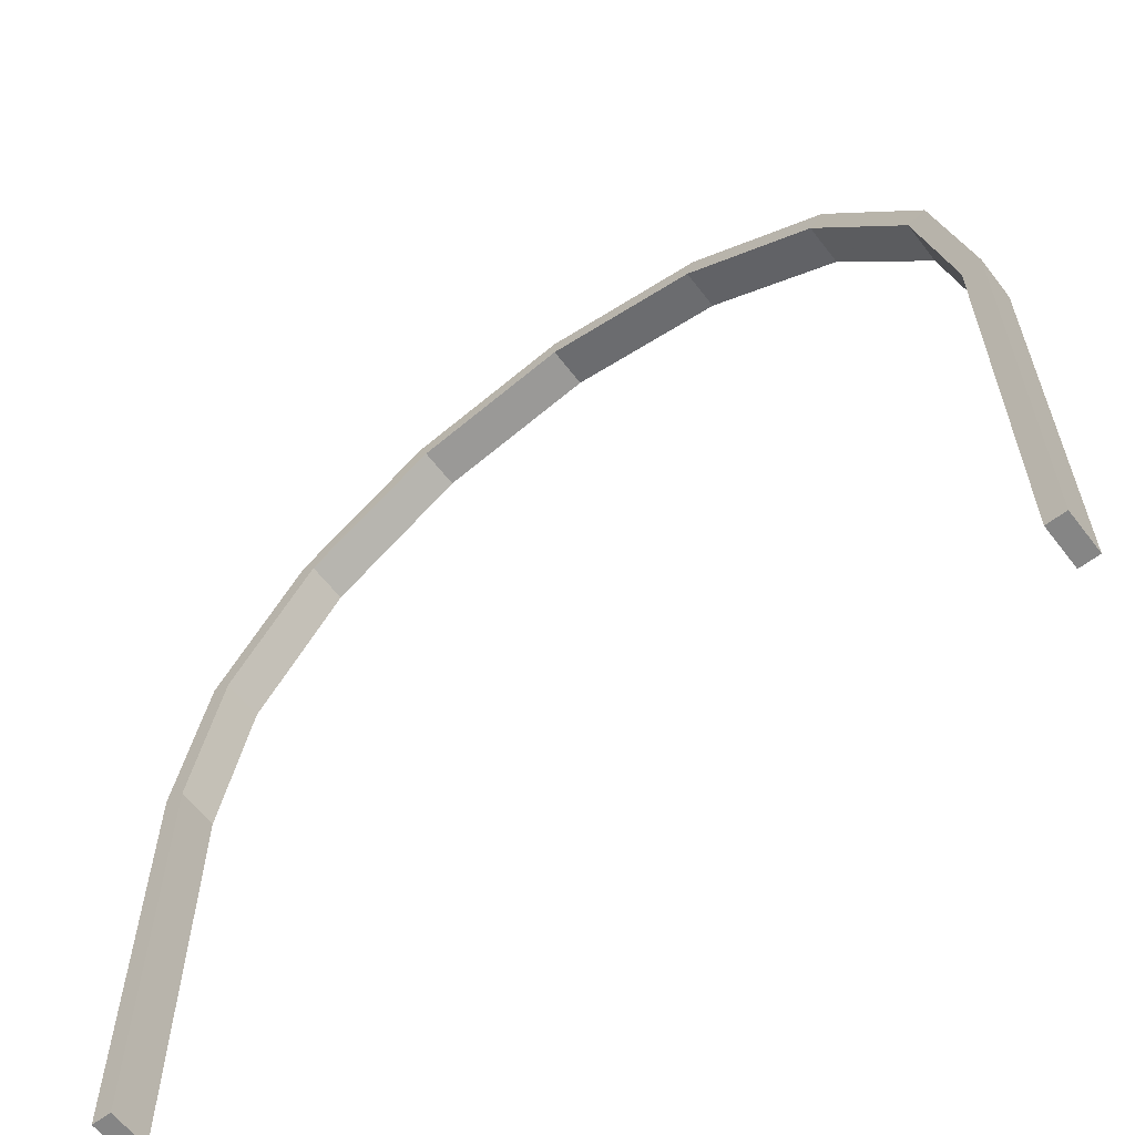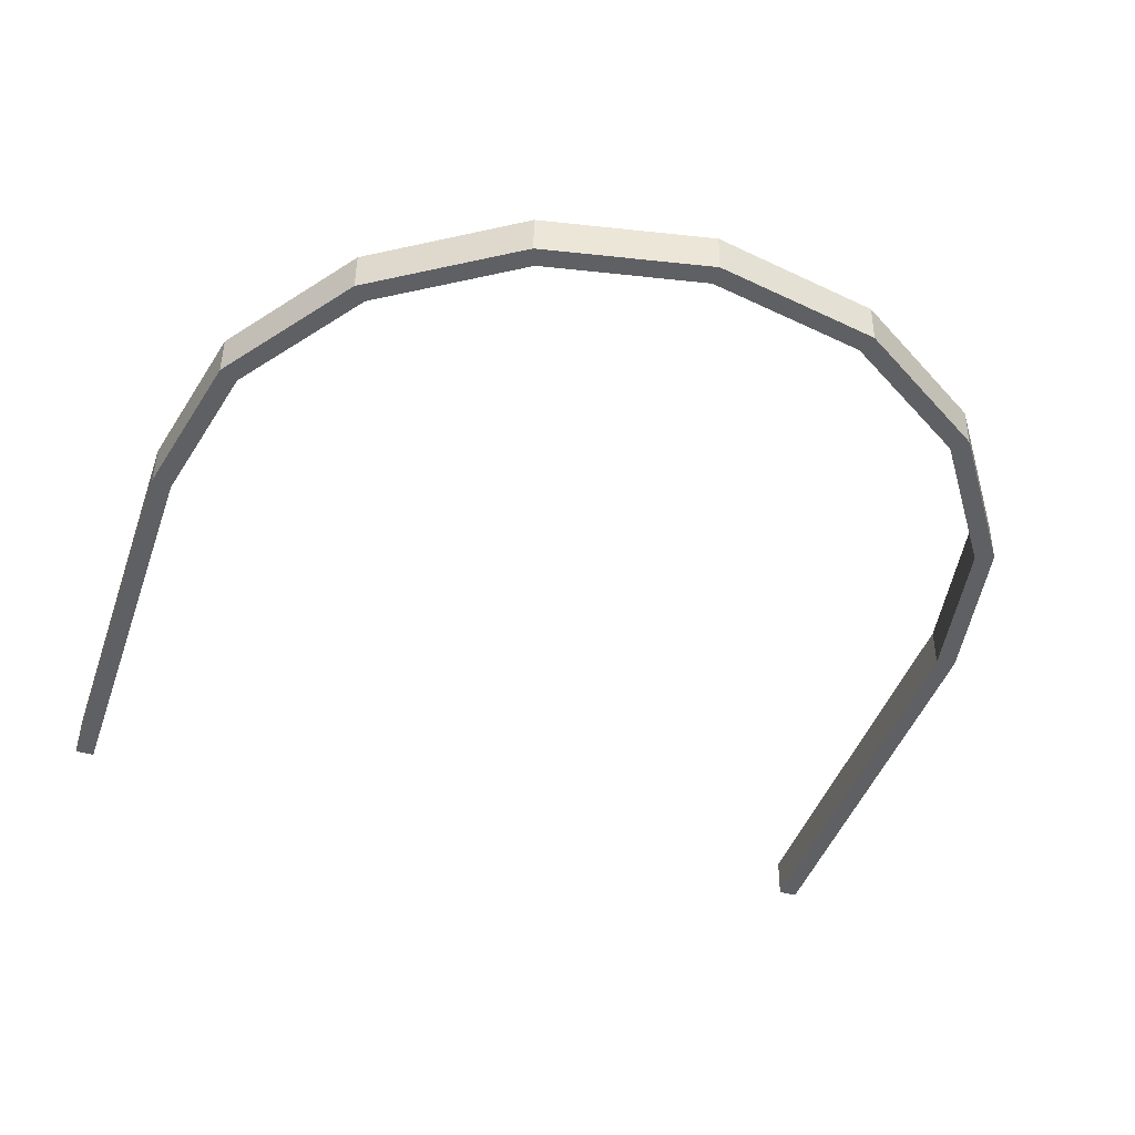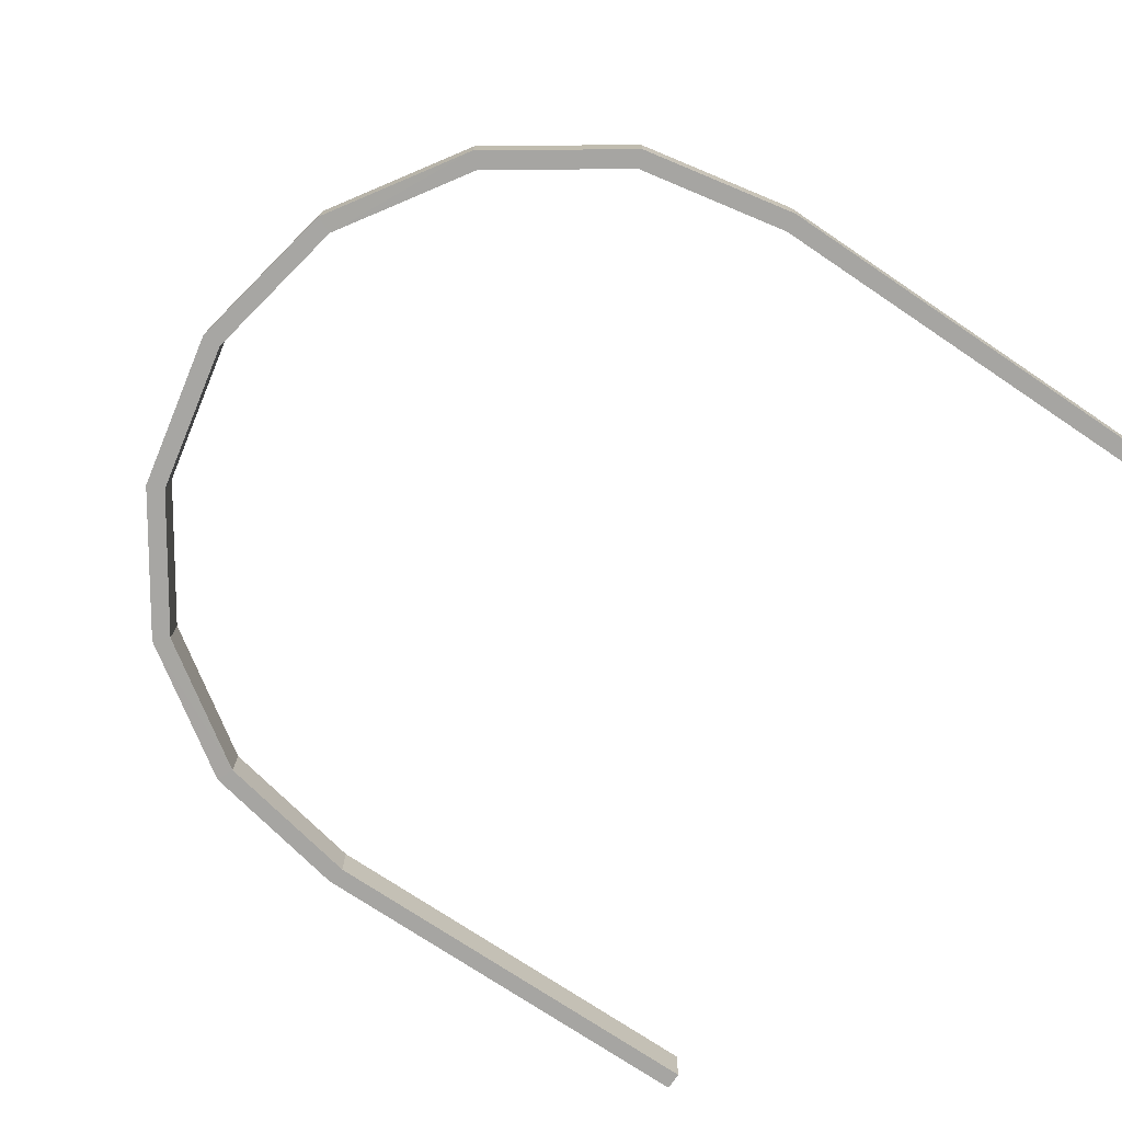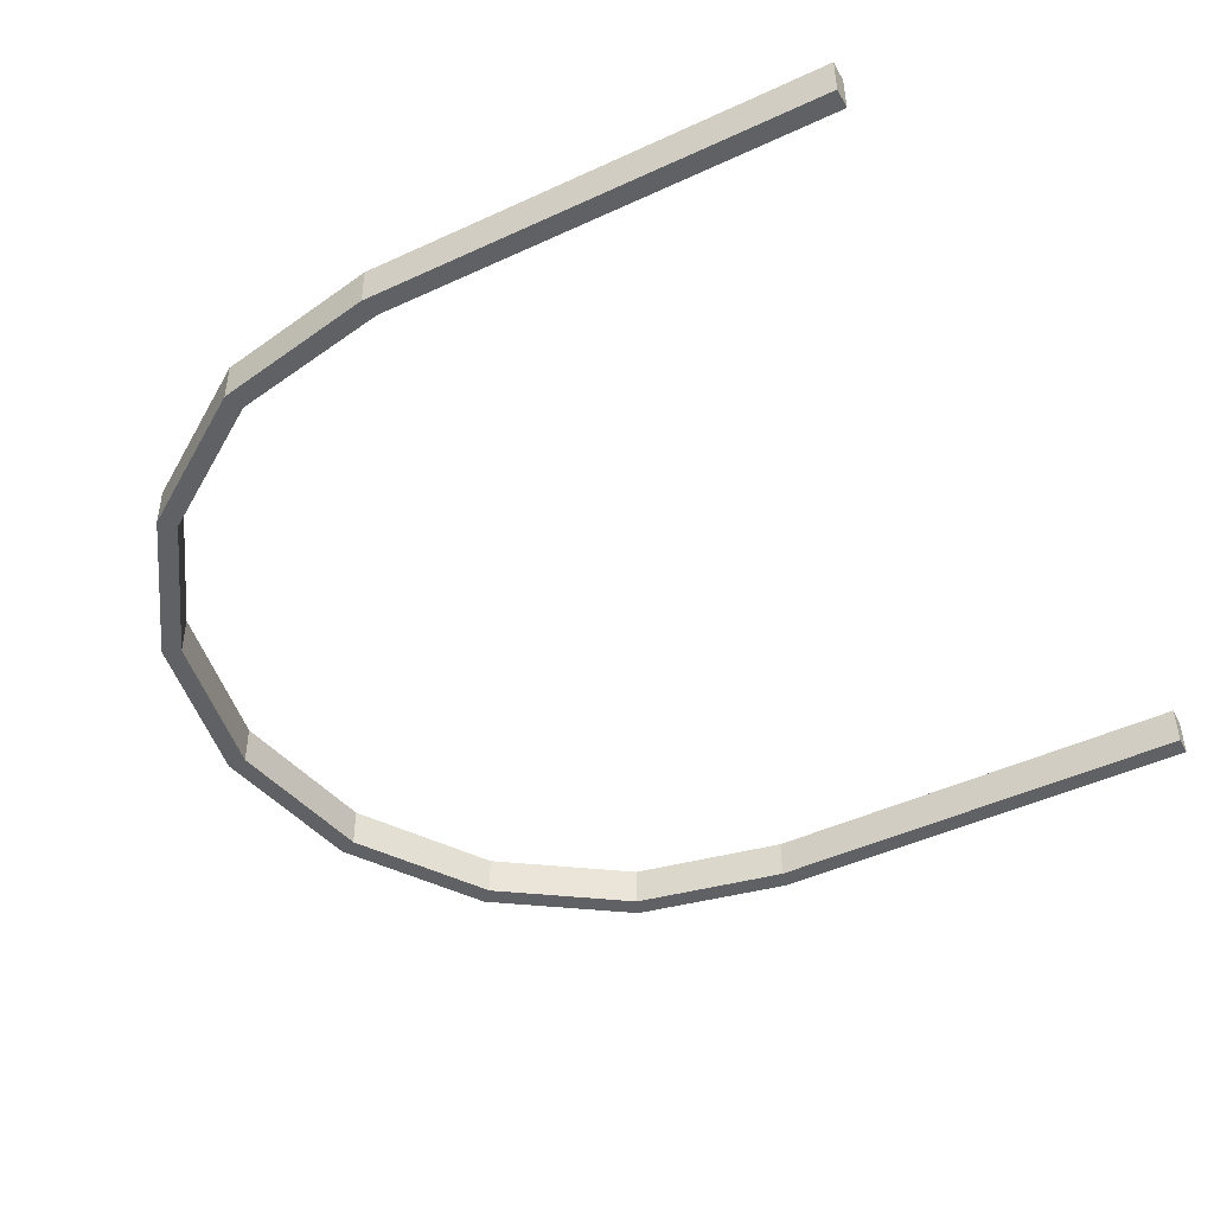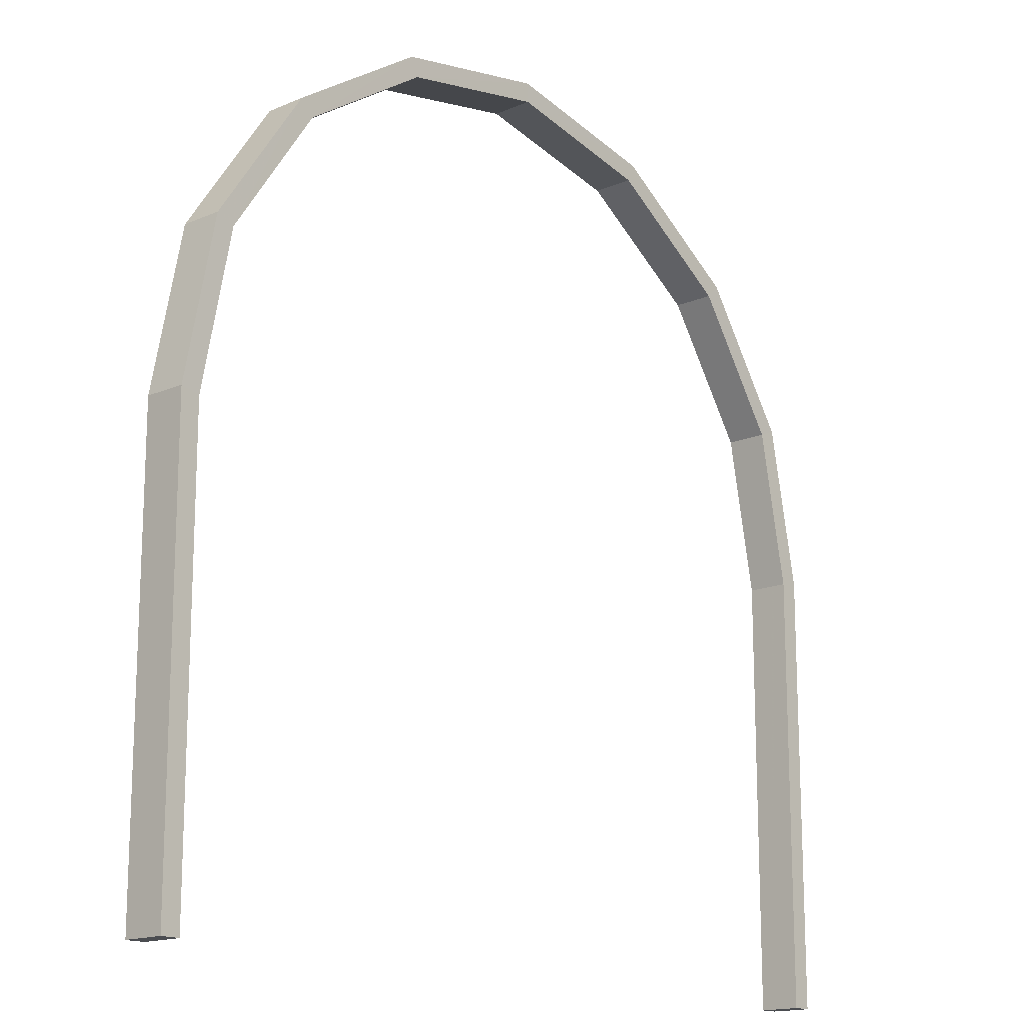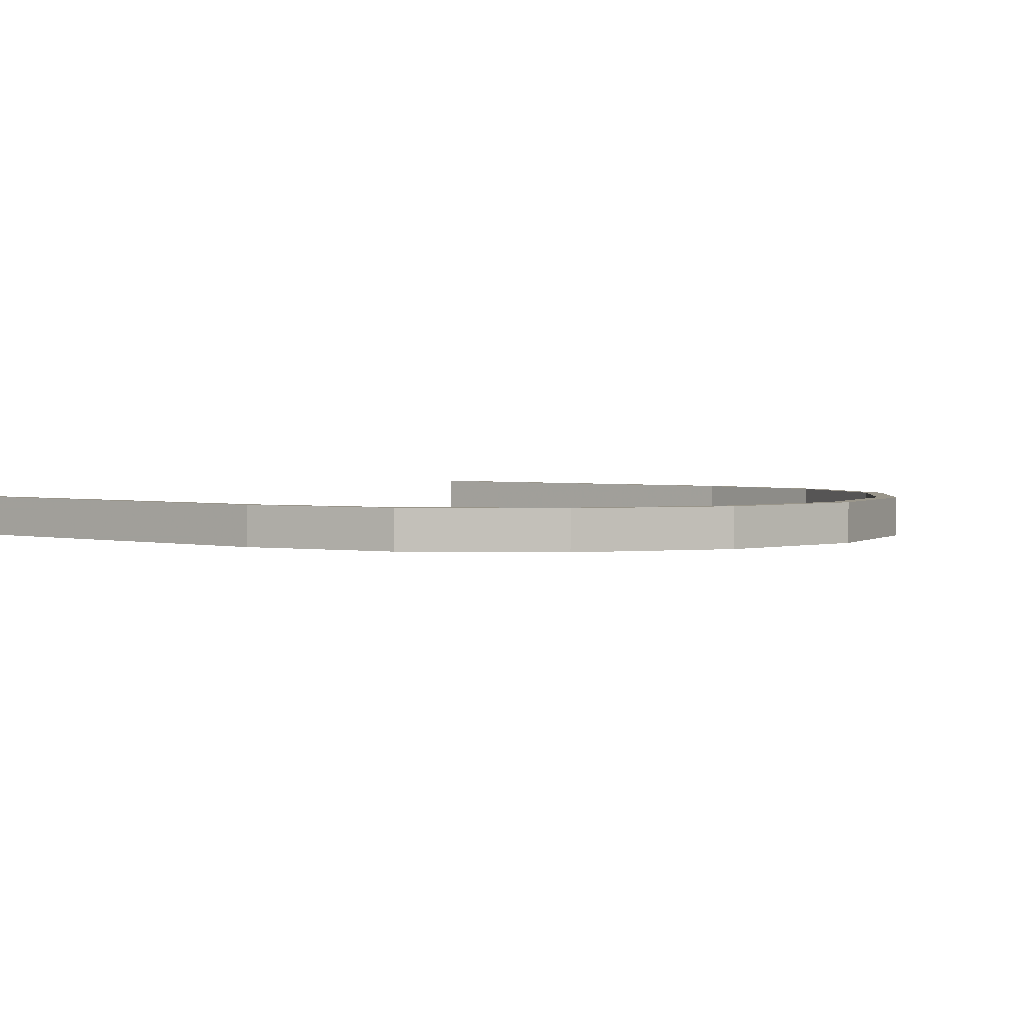
<metadata>
{"format":"obj","ext":"obj","renderer":"f3d","projection":"perspective","resolution":1024,"background":"white","views":[{"elev":-61.8,"azim":36.9,"up":"+Y"},{"elev":-43.6,"azim":161.6,"up":"+Z"},{"elev":-74.2,"azim":-123.9,"up":"+Z"},{"elev":-46.9,"azim":-62.3,"up":"+Z"},{"elev":-16.0,"azim":-49.0,"up":"+Y"},{"elev":2.3,"azim":128.1,"up":"+Z"}]}
</metadata>
<code>
g 平面.027
v 23.31 9.996 -69.5
v 23.32 9.996 -70
v 21.68 8.922 -70
v 21.68 8.922 -69.5
v 27.18 9.996 -69.5
v 27.19 9.996 -70
v 25.25 10.38 -70
v 25.25 10.38 -69.5
v 29.91 7.316 -69.5
v 29.92 7.316 -70
v 28.82 8.922 -70
v 28.82 8.922 -69.5
v 30.3 5.384 -69.5
v 30.3 5.384 -70
v 29.92 7.316 -70
v 29.91 7.316 -69.5
v 21.68 8.922 -69.5
v 21.68 8.922 -70
v 20.59 7.316 -70
v 20.58 7.316 -69.5
v 25.25 10.38 -69.5
v 25.25 10.38 -70
v 23.32 9.996 -70
v 23.31 9.996 -69.5
v 28.82 8.922 -69.5
v 28.82 8.922 -70
v 27.19 9.996 -70
v 27.18 9.996 -69.5
v 20.58 7.316 -69.5
v 20.59 7.316 -70
v 20.2 5.384 -70
v 20.2 5.384 -69.5
v 23.22 10.22 -69.5
v 21.51 9.093 -69.5
v 21.51 9.094 -70
v 23.23 10.22 -70
v 27.27 10.22 -69.49
v 25.25 10.62 -69.5
v 25.25 10.62 -70
v 27.28 10.22 -70
v 30.13 7.409 -69.49
v 28.99 9.094 -69.49
v 28.99 9.093 -70
v 30.14 7.408 -70
v 30.53 5.431 -69.49
v 30.13 7.409 -69.49
v 30.14 7.408 -70
v 30.54 5.431 -70
v 21.51 9.093 -69.5
v 20.36 7.408 -69.5
v 20.37 7.409 -70
v 21.51 9.094 -70
v 25.25 10.62 -69.5
v 23.22 10.22 -69.5
v 23.23 10.22 -70
v 25.25 10.62 -70
v 28.99 9.094 -69.49
v 27.27 10.22 -69.49
v 27.28 10.22 -70
v 28.99 9.093 -70
v 20.36 7.408 -69.5
v 19.96 5.431 -69.5
v 19.97 5.431 -70
v 20.37 7.409 -70
v 30.3 5.384 -69.5
v 30.3 2.384e-07 -69.5
v 30.3 -2.384e-07 -70
v 30.3 5.384 -70
v 19.97 5.431 -70
v 19.97 -7.804e-06 -70
v 20.2 -2.384e-07 -70
v 20.2 5.384 -70
v 20.59 7.316 -70
v 20.37 7.409 -70
v 21.68 8.922 -70
v 21.51 9.094 -70
v 23.32 9.996 -70
v 23.23 10.22 -70
v 25.25 10.38 -70
v 25.25 10.62 -70
v 27.19 9.996 -70
v 27.28 10.22 -70
v 28.82 8.922 -70
v 28.99 9.093 -70
v 29.92 7.316 -70
v 30.14 7.408 -70
v 30.3 5.384 -70
v 30.54 5.431 -70
v 30.54 -4.135e-07 -70
v 30.3 -2.384e-07 -70
v 30.3 2.384e-07 -69.5
v 30.53 6.333e-08 -69.49
v 30.54 -4.135e-07 -70
v 30.3 -2.384e-07 -70
v 20.2 -2.384e-07 -70
v 19.97 -7.804e-06 -70
v 19.96 -7.328e-06 -69.5
v 20.2 2.384e-07 -69.5
v 30.53 5.431 -69.49
v 30.53 6.333e-08 -69.49
v 30.3 2.384e-07 -69.5
v 30.3 5.384 -69.5
v 29.91 7.316 -69.5
v 30.13 7.409 -69.49
v 28.82 8.922 -69.5
v 28.99 9.094 -69.49
v 27.18 9.996 -69.5
v 27.27 10.22 -69.49
v 25.25 10.38 -69.5
v 25.25 10.62 -69.5
v 23.31 9.996 -69.5
v 23.22 10.22 -69.5
v 21.68 8.922 -69.5
v 21.51 9.093 -69.5
v 20.58 7.316 -69.5
v 20.36 7.408 -69.5
v 20.2 5.384 -69.5
v 19.96 5.431 -69.5
v 19.96 -7.328e-06 -69.5
v 20.2 2.384e-07 -69.5
v 19.96 5.431 -69.5
v 19.96 -7.328e-06 -69.5
v 19.97 -7.804e-06 -70
v 19.97 5.431 -70
v 30.54 5.431 -70
v 30.54 -4.135e-07 -70
v 30.53 6.333e-08 -69.49
v 30.53 5.431 -69.49
v 20.2 5.384 -70
v 20.2 -2.384e-07 -70
v 20.2 2.384e-07 -69.5
v 20.2 5.384 -69.5
g 平面.027_0
f 3 2 1
f 4 3 1
f 7 6 5
f 8 7 5
f 11 10 9
f 12 11 9
f 15 14 13
f 16 15 13
f 19 18 17
f 20 19 17
f 23 22 21
f 24 23 21
f 27 26 25
f 28 27 25
f 31 30 29
f 32 31 29
f 35 34 33
f 36 35 33
f 39 38 37
f 40 39 37
f 43 42 41
f 44 43 41
f 47 46 45
f 48 47 45
f 51 50 49
f 52 51 49
f 55 54 53
f 56 55 53
f 59 58 57
f 60 59 57
f 63 62 61
f 64 63 61
f 67 66 65
f 68 67 65
f 71 70 69
f 72 71 69
f 72 69 73
f 69 74 73
f 73 74 75
f 74 76 75
f 75 76 77
f 76 78 77
f 77 78 79
f 78 80 79
f 79 80 81
f 80 82 81
f 81 82 83
f 82 84 83
f 83 84 85
f 84 86 85
f 85 86 87
f 86 88 87
f 88 89 87
f 89 90 87
f 93 92 91
f 94 93 91
f 97 96 95
f 98 97 95
f 101 100 99
f 102 101 99
f 102 99 103
f 99 104 103
f 103 104 105
f 104 106 105
f 105 106 107
f 106 108 107
f 107 108 109
f 108 110 109
f 109 110 111
f 110 112 111
f 111 112 113
f 112 114 113
f 113 114 115
f 114 116 115
f 115 116 117
f 116 118 117
f 118 119 117
f 119 120 117
f 123 122 121
f 124 123 121
f 127 126 125
f 128 127 125
f 131 130 129
f 132 131 129

</code>
